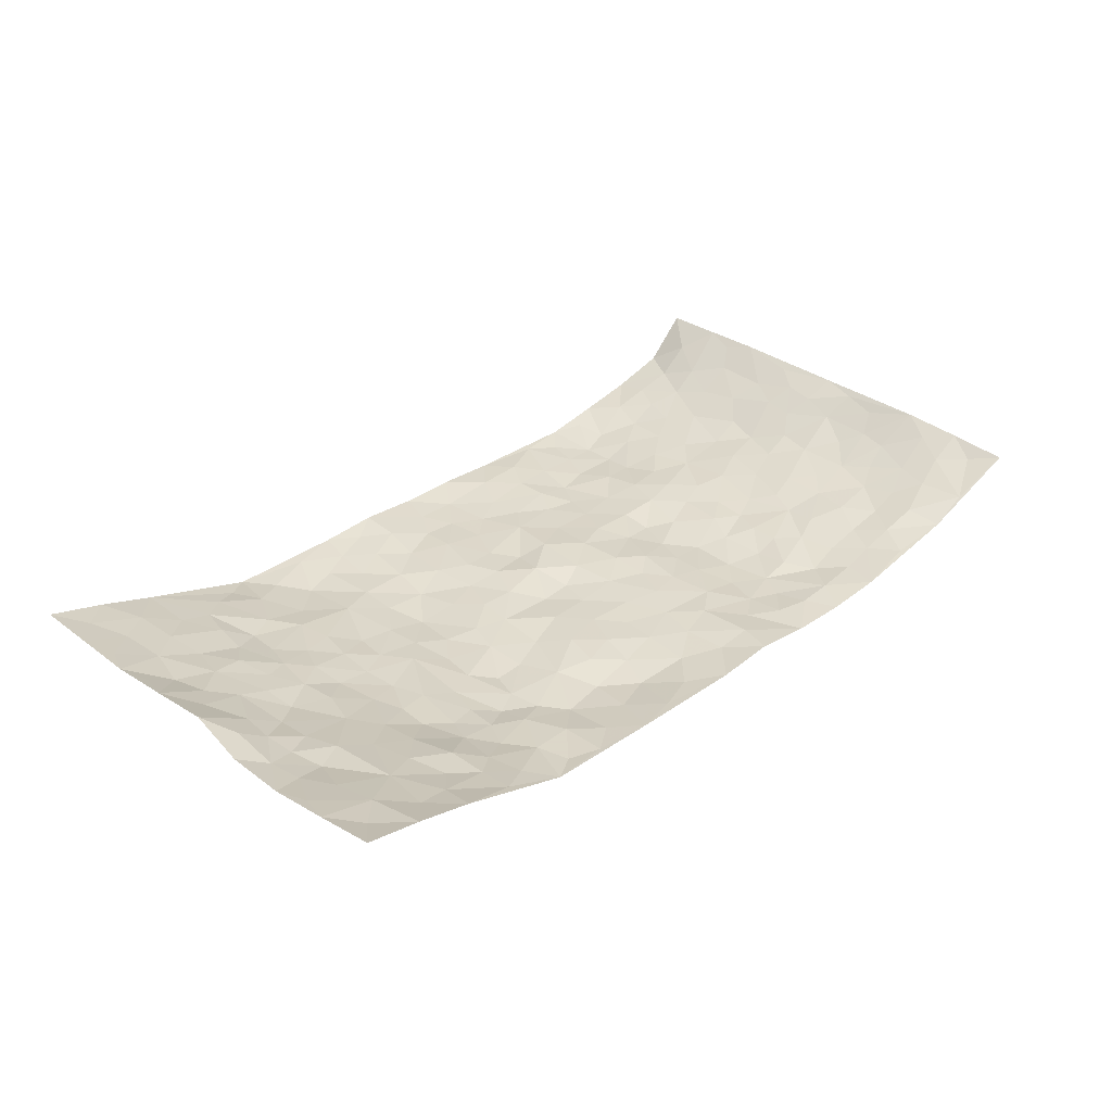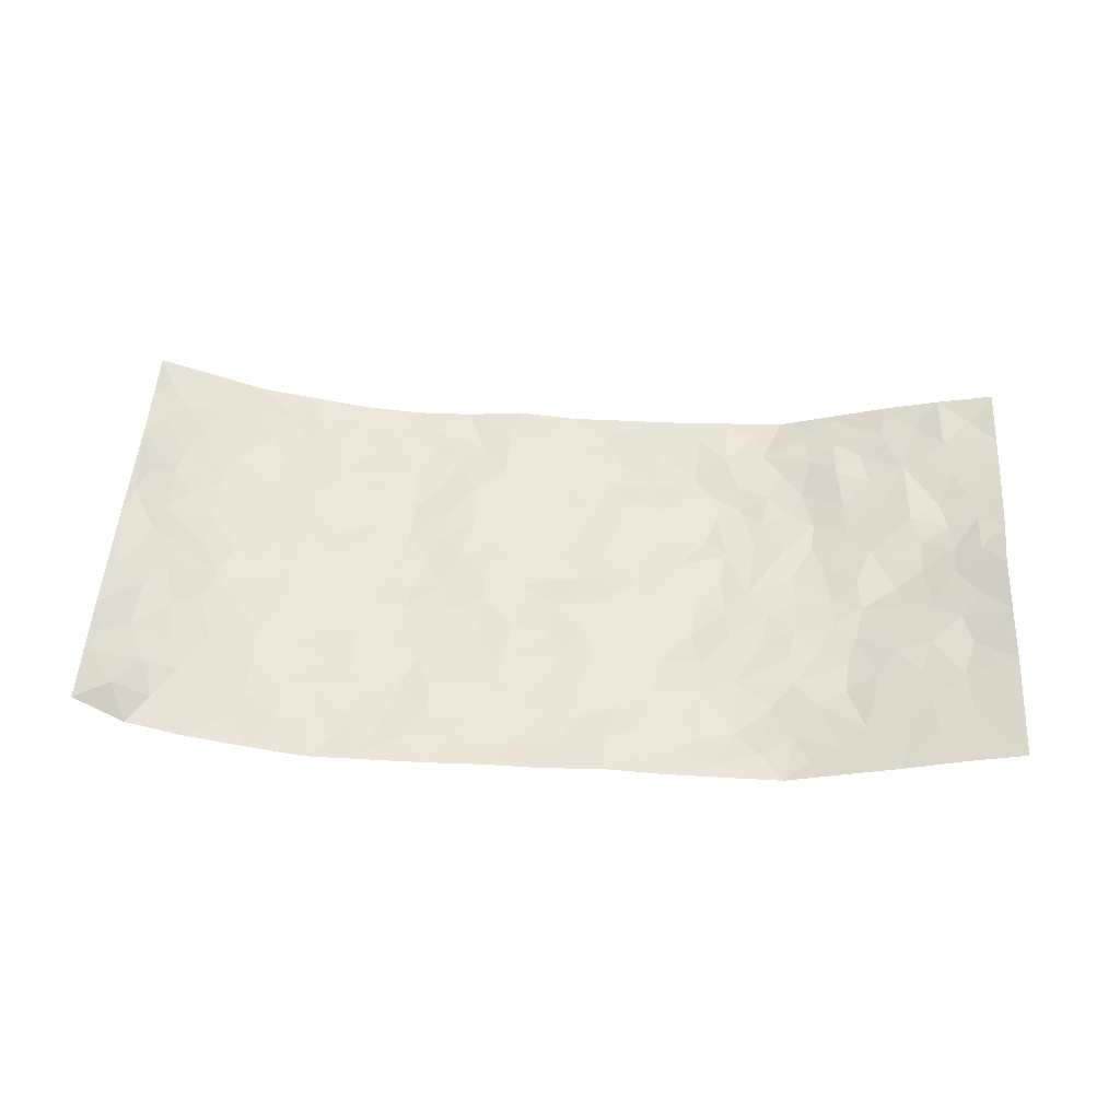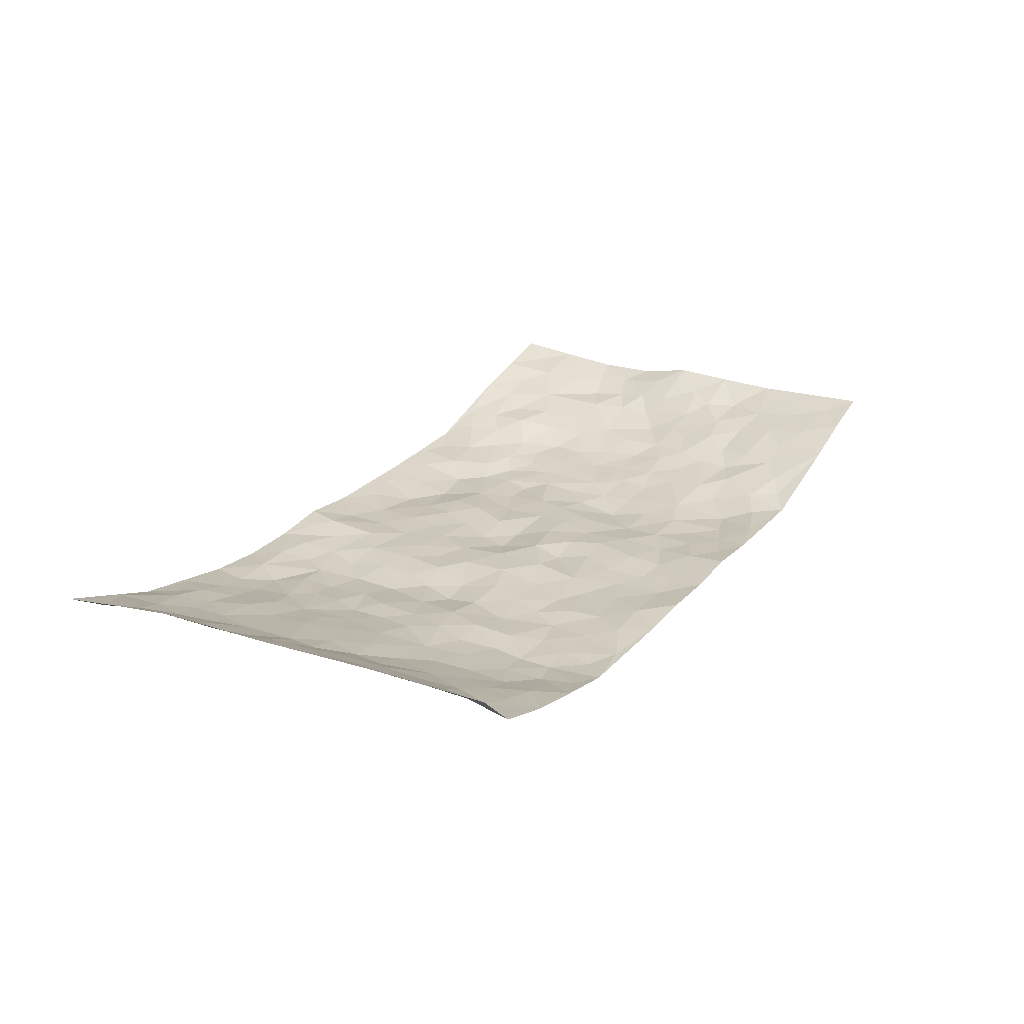
<metadata>
{"format":"obj","ext":"obj","renderer":"f3d","projection":"perspective","resolution":1024,"background":"white","views":[{"elev":32.4,"azim":-45.1,"up":"+Z"},{"elev":50.4,"azim":-176.1,"up":"+Z"},{"elev":23.6,"azim":120.4,"up":"+Z"}]}
</metadata>
<code>
v -0.9658 0.0007234 0.1068
v -0.9672 0.9955 0.1091
v 0.9687 0.002854 0.09747
v 0.949 0.9987 0.1298
v -0.7952 0.3912 0.03341
v -0.9615 0.4969 0.1113
v -0.8554 0.3563 0.04697
v 0.0005585 0.003834 -0.03173
v -0.9732 0.2494 0.0821
v -0.9179 0.3367 0.06591
v -0.7261 0.002391 0.05246
v -0.9699 0.1248 0.09385
v -0.7095 0.2918 0.02038
v -0.8454 0.002087 0.08173
v -0.839 0.2869 0.042
v -0.4907 0.001387 -0.01984
v -0.9509 0.1872 0.08323
v -0.2952 0.1668 -0.05117
v -0.7743 0.3209 0.03678
v -0.8552 0.1197 0.06901
v -0.9146 0.06262 0.08324
v -0.7888 0.06382 0.05549
v -0.6698 0.1265 0.01958
v -0.7185 0.07475 0.03889
v -0.8687 0.2064 0.06159
v -0.906 0.2688 0.06312
v -0.7653 0.1764 0.04144
v -0.6899 0.2091 0.02219
v -0.8585 0.4862 0.05735
v -0.9716 0.3749 0.08455
v -0.7302 0.9963 0.03922
v -0.5381 0.2215 -0.01884
v 0.2618 0.1584 -0.03892
v -0.9685 0.7461 0.1003
v -0.3695 0.3923 -0.04189
v -0.7798 0.751 0.03964
v -0.7944 0.8291 0.05192
v -0.5843 0.441 -0.01643
v -0.6022 0.6041 -0.007895
v -0.4934 0.9956 -0.03104
v -0.9462 0.6841 0.09276
v -0.6634 0.561 0.0006561
v -0.3928 0.7523 -0.03412
v -0.512 0.2789 -0.0283
v -0.4616 0.2246 -0.03136
v -0.4964 0.1615 -0.02333
v -0.4513 0.635 -0.03302
v -0.3692 0.5587 -0.04143
v 0.1664 0.475 -0.03042
v -0.3359 0.2208 -0.0483
v -0.2123 0.6105 -0.04138
v -0.3775 0.6279 -0.03837
v -0.3028 0.0584 -0.0344
v -0.6295 0.7088 -0.004706
v -0.3963 0.1944 -0.03537
v -0.8662 0.6156 0.06169
v -0.03814 0.3491 -0.04048
v 0.05785 0.3408 -0.03721
v 0.2991 0.4526 -0.04256
v -0.09609 0.5516 -0.03563
v -0.1668 0.556 -0.03673
v 0.09207 0.6313 -0.02916
v -0.6339 0.345 -0.002166
v -0.7482 0.5722 0.02293
v -0.9415 0.8071 0.09361
v -0.5586 0.1289 -0.004102
v -0.3679 0.01273 -0.02585
v -0.7955 0.4647 0.02766
v -0.6139 0.1723 0.01329
v -0.6101 0.01834 0.01586
v -0.245 0.003592 -0.02877
v -0.6123 0.08817 0.01235
v -0.5448 0.05304 -0.003012
v -0.4322 0.03701 -0.02837
v -0.4518 0.1037 -0.02632
v -0.8869 0.6835 0.06364
v -0.9602 0.8709 0.1021
v -0.7387 0.5078 0.01121
v -0.0005063 0.9986 -0.03052
v -0.7994 0.6734 0.04466
v -0.5646 0.3137 -0.02084
v -0.5157 0.4598 -0.02818
v 0.005935 0.5716 -0.02944
v -0.04982 0.4838 -0.04492
v 0.003444 0.4208 -0.04359
v -0.124 0.1287 -0.05304
v -0.5718 0.6684 -0.01499
v -0.906 0.5597 0.07826
v -0.73 0.6893 0.02854
v -0.4514 0.2962 -0.03628
v -0.6306 0.2666 0.003761
v -0.5036 0.6866 -0.02169
v -0.1743 0.485 -0.03992
v -0.2642 0.4355 -0.04193
v -0.6486 0.6475 0.001191
v -0.00989 0.1183 -0.04189
v -0.4176 0.5091 -0.03398
v -0.3457 0.2878 -0.0474
v -0.2425 0.5034 -0.0394
v -0.1813 0.382 -0.04534
v -0.9653 0.6217 0.1051
v -0.7054 0.6213 0.0146
v -0.8103 0.5777 0.04214
v -0.3632 0.1105 -0.03292
v -0.5244 0.5317 -0.02468
v -0.6836 0.4049 0.008127
v -0.1307 0.3246 -0.03553
v -0.15 0.2496 -0.03921
v -0.5202 0.61 -0.02073
v 0.1091 0.73 -0.03443
v -0.003028 0.2159 -0.03862
v -0.07301 0.2739 -0.03889
v 0.005065 0.2894 -0.0397
v -0.432 0.3629 -0.03741
v -0.1971 0.1846 -0.05298
v -0.6555 0.4866 0.001595
v -0.5594 0.3799 -0.02176
v -0.4946 0.3904 -0.02644
v -0.3098 0.5234 -0.04528
v -0.2605 0.3501 -0.04805
v -0.3578 0.4661 -0.04372
v -0.2276 0.271 -0.04407
v -0.09115 0.4121 -0.03799
v -0.5976 0.5301 -0.01464
v -0.09201 0.199 -0.04541
v -0.2138 0.09436 -0.04387
v -0.4018 0.2574 -0.04635
v -0.9166 0.4352 0.08239
v -0.8631 0.4191 0.05351
v 0.09265 0.4239 -0.0357
v 0.2103 0.2389 -0.03262
v 0.08264 0.5178 -0.03257
v 0.01978 0.4894 -0.04412
v 0.1674 0.3943 -0.03567
v 0.7898 0.4971 0.03468
v 0.2216 0.4352 -0.03185
v 0.2685 0.3146 -0.03654
v 0.1608 0.5685 -0.03044
v 0.1234 0.999 -0.02865
v -0.2952 0.6189 -0.05285
v 0.4286 0.8809 -0.04145
v 0.4948 0.9991 -0.03592
v -0.2158 0.7803 -0.04033
v -0.05882 0.8641 -0.03704
v -0.3243 0.3482 -0.05072
v -0.4617 0.5645 -0.03003
v -0.07372 0.05447 -0.03775
v -0.1579 0.02391 -0.03281
v 0.1234 0.003692 -0.02077
v 0.01336 0.8604 -0.03906
v -0.01696 0.6997 -0.03571
v 0.4247 0.1969 -0.03477
v 0.3438 0.2906 -0.04591
v 0.5935 0.5268 -0.01072
v 0.5272 0.5475 -0.02069
v 0.4595 0.1356 -0.03959
v 0.5259 0.2281 -0.02493
v 0.4166 0.3622 -0.036
v 0.02253 0.6406 -0.039
v -0.05991 0.6275 -0.03253
v -0.1477 0.7294 -0.03639
v -0.08731 0.693 -0.03226
v -0.06056 0.7912 -0.03262
v -0.1375 0.6329 -0.03825
v 0.02088 0.775 -0.0374
v 0.2475 0.9992 -0.03433
v -0.01923 0.9269 -0.0351
v -0.2711 0.8453 -0.04235
v -0.2009 0.8792 -0.03529
v -0.3179 0.7797 -0.03995
v -0.2471 0.9972 -0.03017
v -0.2295 0.6957 -0.04737
v -0.3198 0.699 -0.04228
v -0.1409 0.8292 -0.03894
v -0.1238 0.9973 -0.02265
v 0.2193 0.747 -0.04023
v 0.1743 0.6681 -0.03767
v 0.3285 0.5962 -0.03723
v 0.2623 0.5243 -0.0404
v 0.2676 0.667 -0.03863
v 0.4273 0.7453 -0.03499
v 0.3581 0.6841 -0.04026
v 0.2877 0.7342 -0.04257
v 0.06877 0.9298 -0.0392
v 0.07919 0.8237 -0.03917
v 0.1464 0.8588 -0.03693
v 0.2525 0.8741 -0.03379
v 0.324 0.7945 -0.04444
v 0.2332 0.5968 -0.03394
v -0.8745 0.865 0.07403
v -0.6806 0.8143 0.01933
v -0.8634 0.7723 0.06538
v -0.8481 0.9958 0.07645
v -0.9123 0.9371 0.08925
v -0.8037 0.9188 0.0604
v -0.7303 0.8831 0.03459
v -0.6062 0.9269 0.001468
v -0.6615 0.8836 0.01539
v -0.6877 0.7439 0.01334
v -0.5626 0.8121 -0.01077
v -0.6249 0.7795 -0.006342
v -0.514 0.8984 -0.02054
v -0.3949 0.8764 -0.0447
v -0.5482 0.9576 -0.01694
v -0.4687 0.8137 -0.03353
v -0.4461 0.9338 -0.03283
v -0.3483 0.9709 -0.03211
v -0.5147 0.7585 -0.0209
v -0.3231 0.9 -0.0411
v -0.2608 0.9295 -0.03729
v 0.1572 0.7858 -0.03878
v 0.2566 0.8051 -0.0361
v 0.1899 0.934 -0.03105
v 0.3963 0.813 -0.04281
v 0.3403 0.8817 -0.03875
v 0.3854 0.9832 -0.03552
v 0.2916 0.9384 -0.03062
v 0.4461 0.949 -0.04135
v 0.3825 0.4946 -0.03702
v 0.3276 0.5303 -0.04504
v 0.4859 0.6049 -0.02219
v 0.4342 0.6656 -0.02749
v 0.4075 0.5889 -0.02729
v 0.3556 0.1909 -0.04256
v 0.4841 0.3353 -0.02882
v 0.4616 0.5232 -0.02695
v 0.3492 0.3891 -0.04555
v -0.1252 0.9137 -0.02917
v -0.1851 0.9569 -0.03165
v 0.3226 0.1338 -0.04182
v 0.6139 0.0151 -0.006578
v 0.2026 0.3346 -0.03363
v 0.2731 0.3861 -0.03887
v 0.5856 0.2483 -0.01067
v 0.7375 0.9973 0.01109
v 0.9563 0.2509 0.1213
v 0.4967 0.8124 -0.04142
v 0.7184 0.4876 0.01486
v 0.4922 0.7471 -0.03656
v 0.956 0.4996 0.1242
v 0.6704 0.2947 0.004246
v 0.5119 0.4687 -0.0257
v 0.7774 0.3116 0.02775
v 0.5638 0.4162 -0.01819
v 0.4924 0.002211 -0.02873
v 0.09067 0.2532 -0.03736
v 0.5086 0.07746 -0.02927
v 0.1354 0.3201 -0.03436
v 0.4197 0.2672 -0.04009
v 0.866 0.2656 0.06633
v 0.6428 0.4623 -0.001074
v 0.5806 0.08268 -0.01534
v 0.4512 0.4265 -0.02774
v 0.6092 0.3724 -0.007371
v 0.2886 0.2336 -0.04332
v 0.4811 0.2722 -0.02885
v 0.2661 0.07961 -0.03346
v 0.3697 0.003172 -0.03791
v 0.2463 0.003074 -0.03504
v 0.2023 0.1158 -0.03338
v 0.06894 0.1707 -0.03737
v 0.146 0.191 -0.03023
v 0.6148 0.1481 -0.008521
v 0.7757 0.4234 0.02963
v 0.7486 0.2216 0.01955
v 0.6516 0.08131 0.003837
v 0.6697 0.3852 0.007344
v 0.7183 0.3399 0.01553
v 0.8779 0.3266 0.07037
v 0.7462 0.5675 0.01747
v 0.6931 0.146 0.008659
v 0.7627 0.1504 0.02678
v 0.8366 0.3681 0.04988
v 0.9262 0.3498 0.1013
v 0.8762 0.4388 0.07528
v 0.5846 0.3136 -0.01419
v 0.8168 0.1068 0.04673
v 0.3346 0.06437 -0.03336
v 0.4141 0.0698 -0.03277
v 0.07254 0.07876 -0.03555
v 0.1439 0.0738 -0.02289
v 0.9525 0.7489 0.1305
v 0.7307 0.07973 0.02354
v 0.6562 0.2163 0.004737
v 0.941 0.4246 0.1136
v 0.89 0.5085 0.09426
v 0.8068 0.251 0.03757
v 0.5366 0.1489 -0.02631
v 0.7355 0.00233 0.01543
v 0.5058 0.3948 -0.02944
v 0.932 0.06528 0.08317
v 0.9623 0.1268 0.1106
v 0.8364 0.181 0.04972
v 0.8904 0.1254 0.07408
v 0.8262 0.01013 0.0476
v 0.9225 0.1889 0.09673
v 0.6675 0.556 0.003174
v 0.6944 0.6327 0.002285
v 0.5887 0.6364 -0.01788
v 0.8186 0.6906 0.05569
v 0.6357 0.7714 -0.01408
v 0.9353 0.6242 0.1171
v 0.767 0.6414 0.02655
v 0.8439 0.5945 0.07043
v 0.7342 0.7431 0.01606
v 0.8364 0.5301 0.06508
v 0.8982 0.5734 0.09951
v 0.8784 0.6586 0.08489
v 0.6439 0.6924 -0.01092
v 0.5693 0.7244 -0.02208
v 0.5129 0.6752 -0.0265
v 0.8449 0.8507 0.06402
v 0.714 0.8703 0.01004
v 0.8076 0.7754 0.04616
v 0.8839 0.7767 0.08601
v 0.7797 0.8426 0.03035
v 0.9484 0.8738 0.1285
v 0.6966 0.8019 0.003768
v 0.9315 0.8106 0.1167
v 0.7434 0.9303 0.01786
v 0.8569 0.9952 0.04608
v 0.6161 0.9983 -0.01331
v 0.82 0.9236 0.04011
v 0.8917 0.9269 0.08889
v 0.665 0.934 -0.00283
v 0.5631 0.902 -0.0335
v 0.4975 0.8821 -0.0428
v 0.5558 0.9702 -0.02768
v 0.5748 0.8223 -0.02675
v 0.6412 0.8606 -0.01444
f 29 6 128
f 12 21 20
f 26 10 9
f 55 45 46
f 27 19 15
f 26 9 17
f 101 6 88
f 12 1 21
f 7 15 19
f 125 86 96
f 84 123 85
f 129 29 128
f 25 27 15
f 12 20 17
f 73 75 66
f 22 14 11
f 26 17 25
f 9 12 17
f 25 15 26
f 5 129 7
f 52 146 48
f 55 18 50
f 7 19 5
f 20 27 25
f 124 82 105
f 41 76 34
f 20 14 22
f 14 20 21
f 14 21 1
f 24 22 11
f 24 27 22
f 72 66 69
f 69 32 91
f 70 24 11
f 24 23 27
f 17 20 25
f 27 20 22
f 10 15 7
f 10 26 15
f 23 28 27
f 27 13 19
f 28 23 69
f 13 27 28
f 119 121 94
f 10 7 129
f 6 30 128
f 9 10 30
f 36 192 80
f 80 102 89
f 118 81 44
f 64 103 78
f 115 126 86
f 45 32 46
f 91 63 13
f 129 68 29
f 95 87 54
f 95 54 199
f 202 40 204
f 82 97 105
f 29 88 6
f 18 55 104
f 148 126 71
f 38 82 124
f 50 18 122
f 117 82 38
f 5 19 106
f 82 117 118
f 80 64 102
f 127 45 55
f 194 77 190
f 98 35 114
f 39 124 105
f 127 50 98
f 106 19 13
f 66 75 46
f 39 95 42
f 63 117 38
f 95 89 102
f 101 56 76
f 51 140 99
f 18 53 126
f 62 83 132
f 45 127 90
f 112 113 57
f 103 29 68
f 130 85 58
f 109 39 105
f 35 94 121
f 113 246 58
f 151 165 163
f 120 100 94
f 114 127 98
f 192 190 65
f 95 39 87
f 36 191 37
f 67 104 74
f 56 101 88
f 13 63 106
f 192 34 76
f 268 241 243
f 108 115 125
f 93 84 60
f 133 84 85
f 156 288 157
f 101 76 41
f 80 103 64
f 105 97 146
f 99 61 51
f 92 109 47
f 125 96 111
f 158 227 153
f 75 104 55
f 69 66 32
f 81 91 32
f 106 78 68
f 42 64 78
f 77 34 65
f 24 70 72
f 75 73 16
f 16 71 67
f 2 34 77
f 13 28 91
f 103 56 88
f 56 80 76
f 72 69 23
f 11 16 70
f 16 73 70
f 16 67 74
f 115 18 126
f 24 72 23
f 73 72 70
f 16 74 75
f 72 73 66
f 32 45 44
f 84 83 60
f 66 46 32
f 78 106 116
f 117 63 81
f 67 53 104
f 103 68 78
f 69 91 28
f 36 80 89
f 106 38 116
f 106 68 5
f 81 118 117
f 62 132 138
f 32 44 81
f 53 67 71
f 57 58 85
f 123 100 107
f 93 60 61
f 33 230 224
f 8 96 147
f 132 133 130
f 140 48 119
f 93 100 123
f 122 98 50
f 164 60 160
f 53 71 126
f 125 112 108
f 193 194 195
f 75 55 46
f 63 91 81
f 56 103 80
f 196 198 31
f 18 104 53
f 121 48 97
f 38 106 63
f 118 97 82
f 97 35 121
f 51 172 140
f 130 134 49
f 87 39 109
f 288 252 263
f 97 114 35
f 47 43 92
f 57 113 58
f 248 130 58
f 34 101 41
f 114 90 127
f 116 124 42
f 145 94 35
f 118 114 97
f 167 79 175
f 98 145 35
f 85 123 57
f 43 47 52
f 199 36 89
f 42 78 116
f 159 83 62
f 88 29 103
f 74 104 75
f 118 44 90
f 173 140 172
f 42 95 102
f 190 192 37
f 65 190 77
f 89 95 199
f 125 111 112
f 92 87 109
f 18 115 122
f 177 180 176
f 112 57 107
f 109 105 146
f 93 94 100
f 285 286 275
f 96 86 147
f 137 232 131
f 57 123 107
f 87 92 208
f 49 134 136
f 132 130 49
f 161 164 162
f 50 127 55
f 122 108 107
f 122 107 100
f 48 140 52
f 118 90 114
f 99 119 94
f 123 84 93
f 36 37 192
f 48 121 119
f 120 122 100
f 39 42 124
f 38 124 116
f 248 58 246
f 44 45 90
f 98 122 120
f 146 52 47
f 94 93 99
f 168 209 170
f 212 183 188
f 202 197 200
f 42 102 64
f 107 108 112
f 99 93 61
f 8 280 96
f 112 111 113
f 125 115 86
f 115 108 122
f 128 30 10
f 5 68 129
f 10 129 128
f 132 49 138
f 83 84 133
f 130 133 85
f 83 133 132
f 248 134 130
f 156 152 224
f 151 110 165
f 212 186 211
f 153 224 249
f 254 251 244
f 246 261 262
f 225 158 249
f 49 136 179
f 185 184 150
f 214 188 181
f 181 188 182
f 161 163 174
f 143 170 172
f 110 211 185
f 184 79 167
f 174 228 169
f 62 110 159
f 163 150 144
f 210 169 229
f 170 143 168
f 176 211 110
f 98 120 145
f 94 145 120
f 48 146 97
f 109 146 47
f 148 86 126
f 147 86 148
f 71 8 148
f 8 147 148
f 244 276 254
f 232 136 134
f 174 143 161
f 60 83 160
f 163 162 151
f 159 160 83
f 261 281 262
f 259 281 149
f 219 220 59
f 246 113 111
f 33 255 131
f 157 256 152
f 137 255 153
f 230 278 279
f 262 260 33
f 154 155 242
f 131 255 137
f 248 131 232
f 281 280 149
f 259 258 278
f 220 179 59
f 159 151 160
f 162 160 151
f 164 61 60
f 228 174 144
f 144 174 163
f 159 110 151
f 161 172 164
f 186 184 185
f 161 162 163
f 61 164 51
f 160 162 164
f 187 217 213
f 150 163 165
f 205 202 200
f 79 184 139
f 170 43 173
f 174 169 143
f 161 143 172
f 167 144 150
f 176 180 183
f 172 170 173
f 223 226 221
f 185 150 165
f 99 140 119
f 207 206 203
f 172 51 164
f 43 52 173
f 173 52 140
f 167 175 228
f 228 229 169
f 210 168 169
f 177 110 62
f 189 138 179
f 62 138 177
f 136 232 233
f 181 182 222
f 150 184 167
f 178 180 189
f 49 179 138
f 177 138 189
f 180 178 182
f 178 179 220
f 307 308 304
f 222 223 221
f 215 187 188
f 176 183 212
f 187 213 186
f 214 215 188
f 185 211 186
f 237 181 239
f 182 188 183
f 110 185 165
f 216 215 141
f 211 176 212
f 182 183 180
f 176 110 177
f 213 184 186
f 178 189 179
f 177 189 180
f 195 190 37
f 197 198 200
f 195 194 190
f 34 192 65
f 80 192 76
f 37 196 195
f 194 2 77
f 193 2 194
f 196 37 191
f 31 193 195
f 198 196 191
f 31 195 196
f 199 201 191
f 197 204 31
f 198 191 201
f 31 198 197
f 201 199 54
f 36 199 191
f 54 208 201
f 208 43 205
f 208 54 87
f 198 201 200
f 206 205 203
f 43 170 203
f 210 207 209
f 40 202 206
f 31 204 40
f 197 202 204
f 208 205 200
f 43 203 205
f 205 206 202
f 203 209 207
f 171 40 207
f 40 206 207
f 208 200 201
f 43 208 92
f 170 209 203
f 168 143 169
f 207 210 171
f 168 210 209
f 188 187 212
f 212 187 186
f 166 139 213
f 184 213 139
f 237 214 181
f 215 214 141
f 216 141 218
f 213 217 166
f 142 166 216
f 217 216 166
f 187 215 217
f 216 217 215
f 237 141 214
f 142 216 218
f 223 222 182
f 179 136 59
f 223 220 219
f 267 238 251
f 237 327 141
f 223 182 178
f 158 290 253
f 220 223 178
f 59 233 227
f 233 59 136
f 248 246 131
f 153 249 158
f 251 254 267
f 223 219 226
f 111 261 246
f 297 251 238
f 276 256 157
f 167 228 144
f 229 228 175
f 175 171 229
f 229 171 210
f 260 257 33
f 265 271 272
f 266 289 283
f 269 243 250
f 249 224 152
f 266 283 271
f 227 233 137
f 253 227 158
f 325 313 320
f 135 264 275
f 310 329 239
f 270 298 297
f 249 256 225
f 275 273 269
f 311 222 221
f 155 154 299
f 234 276 157
f 310 311 299
f 222 239 181
f 221 226 155
f 266 263 252
f 242 290 244
f 264 273 275
f 273 264 243
f 242 244 154
f 276 290 225
f 288 234 157
f 240 282 302
f 275 286 306
f 225 290 158
f 234 263 284
f 241 254 276
f 233 232 137
f 137 153 227
f 264 135 238
f 244 251 154
f 260 259 257
f 227 253 219
f 33 224 255
f 154 297 299
f 240 302 307
f 297 154 251
f 264 268 243
f 253 226 219
f 271 284 263
f 277 294 293
f 290 242 253
f 241 234 284
f 59 227 219
f 242 155 226
f 252 245 231
f 157 152 156
f 257 230 33
f 152 256 249
f 278 230 257
f 262 33 131
f 224 153 255
f 259 278 257
f 134 248 232
f 230 279 224
f 96 261 111
f 261 96 280
f 280 281 261
f 246 262 131
f 252 247 245
f 268 267 241
f 283 277 272
f 288 247 252
f 275 274 285
f 295 291 294
f 267 268 264
f 263 234 288
f 309 310 299
f 290 276 244
f 283 272 271
f 267 254 241
f 265 243 241
f 236 240 285
f 297 238 270
f 303 305 298
f 241 276 234
f 221 155 299
f 272 277 293
f 250 243 287
f 286 285 240
f 284 271 265
f 271 263 266
f 295 3 291
f 225 256 276
f 241 284 265
f 289 266 231
f 3 292 291
f 321 235 323
f 293 294 296
f 279 278 258
f 245 279 258
f 279 156 224
f 260 281 259
f 280 8 149
f 262 281 260
f 231 266 252
f 267 264 238
f 306 304 270
f 283 289 295
f 243 269 273
f 236 269 250
f 294 292 296
f 274 236 285
f 269 274 275
f 250 287 293
f 245 289 231
f 236 274 269
f 156 279 247
f 242 226 253
f 247 279 245
f 243 265 287
f 288 156 247
f 265 272 293
f 296 292 236
f 293 287 265
f 295 294 277
f 277 283 295
f 236 250 296
f 289 3 295
f 292 294 291
f 293 296 250
f 300 304 308
f 325 320 235
f 329 330 326
f 270 304 303
f 270 303 298
f 309 305 301
f 135 306 270
f 299 297 298
f 298 309 299
f 238 135 270
f 300 314 305
f 303 300 305
f 304 306 307
f 300 303 304
f 282 319 315
f 322 325 235
f 275 306 135
f 307 306 286
f 240 307 286
f 308 307 302
f 302 282 308
f 308 282 315
f 305 309 298
f 310 309 301
f 310 301 329
f 310 239 311
f 222 311 239
f 299 311 221
f 319 312 315
f 312 323 316
f 301 305 318
f 305 314 316
f 300 308 315
f 316 314 312
f 312 314 315
f 315 314 300
f 323 312 324
f 316 313 318
f 282 4 317
f 330 313 325
f 4 321 324
f 235 320 323
f 282 317 319
f 312 319 317
f 326 325 322
f 316 320 313
f 316 318 305
f 142 218 327
f 327 218 141
f 316 323 320
f 324 312 317
f 4 324 317
f 321 323 324
f 318 313 330
f 328 326 322
f 326 327 329
f 329 327 237
f 326 328 327
f 322 142 328
f 327 328 142
f 329 237 239
f 301 318 330
f 326 330 325
f 330 329 301

</code>
